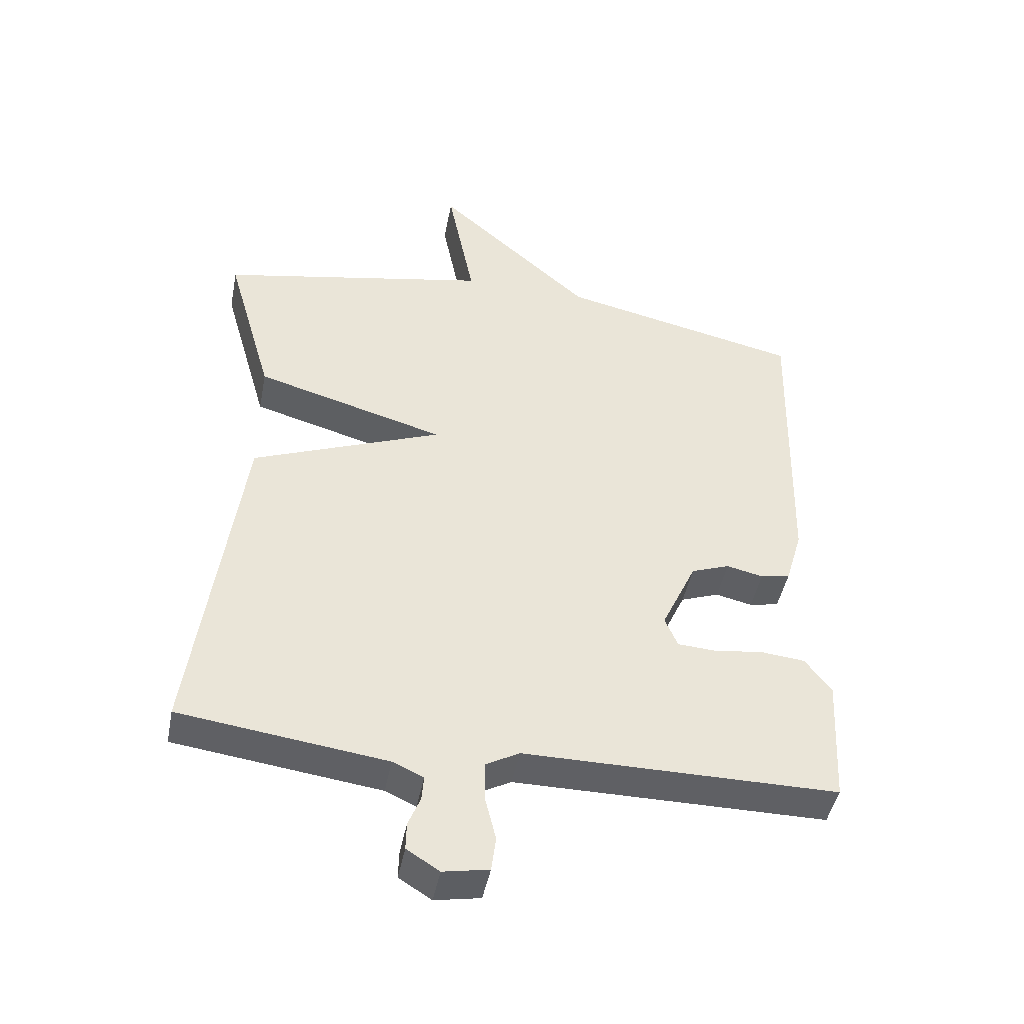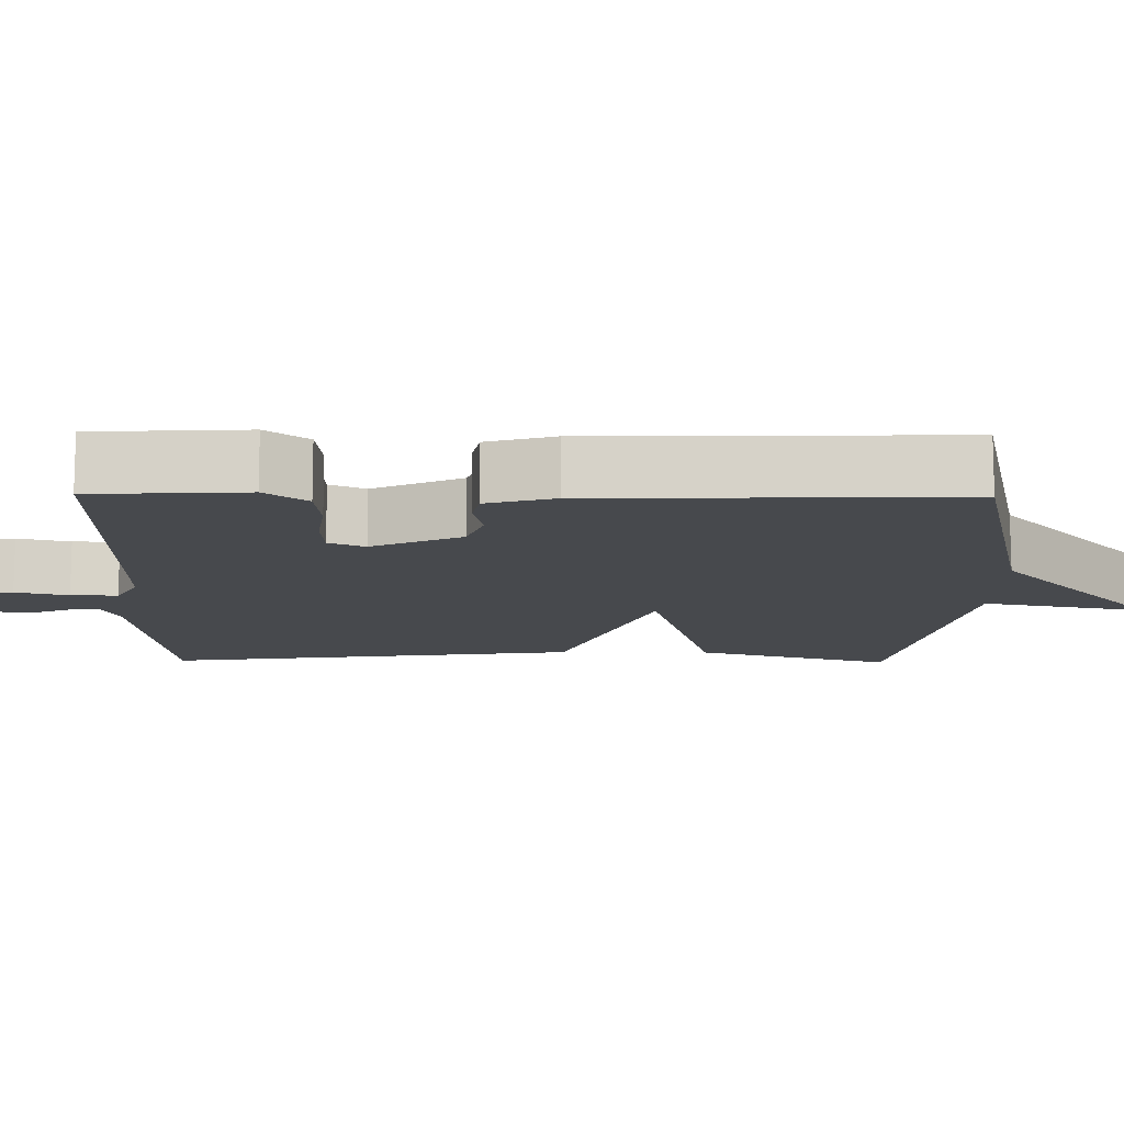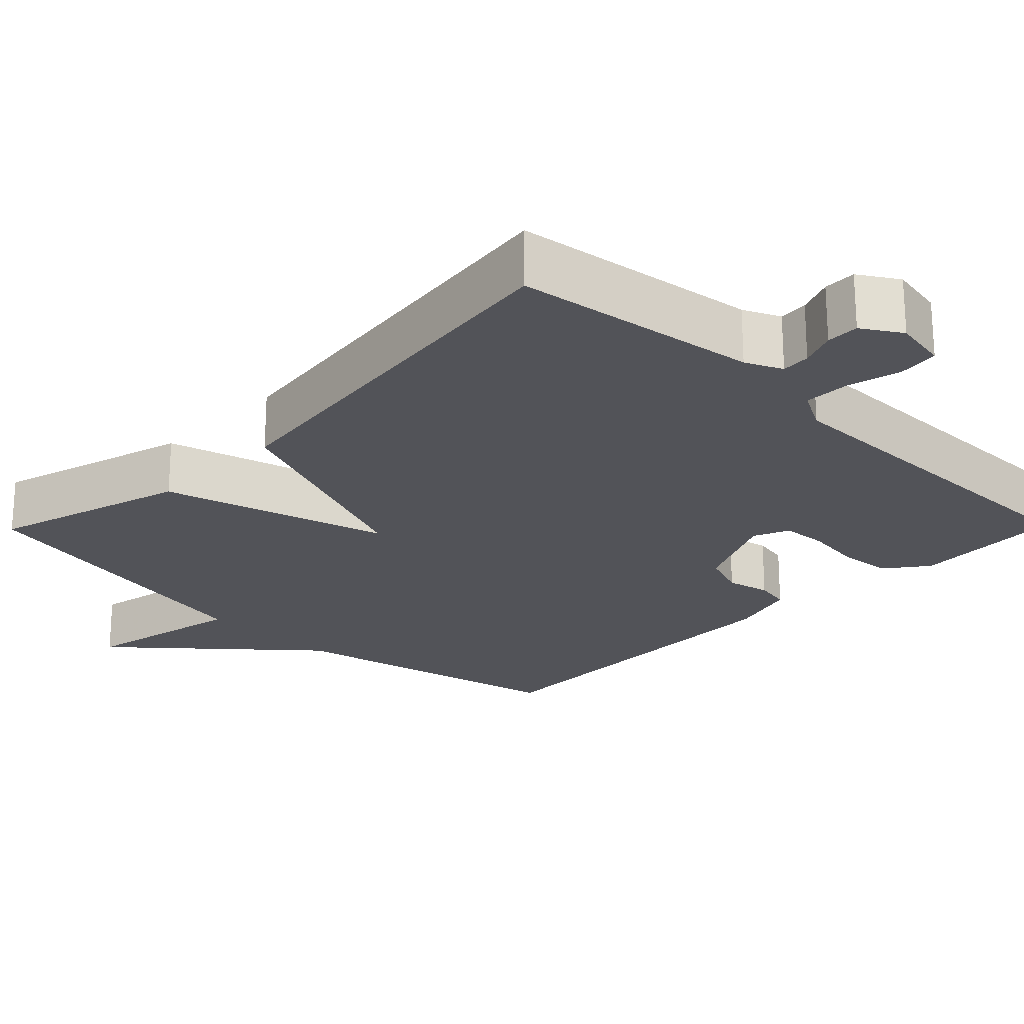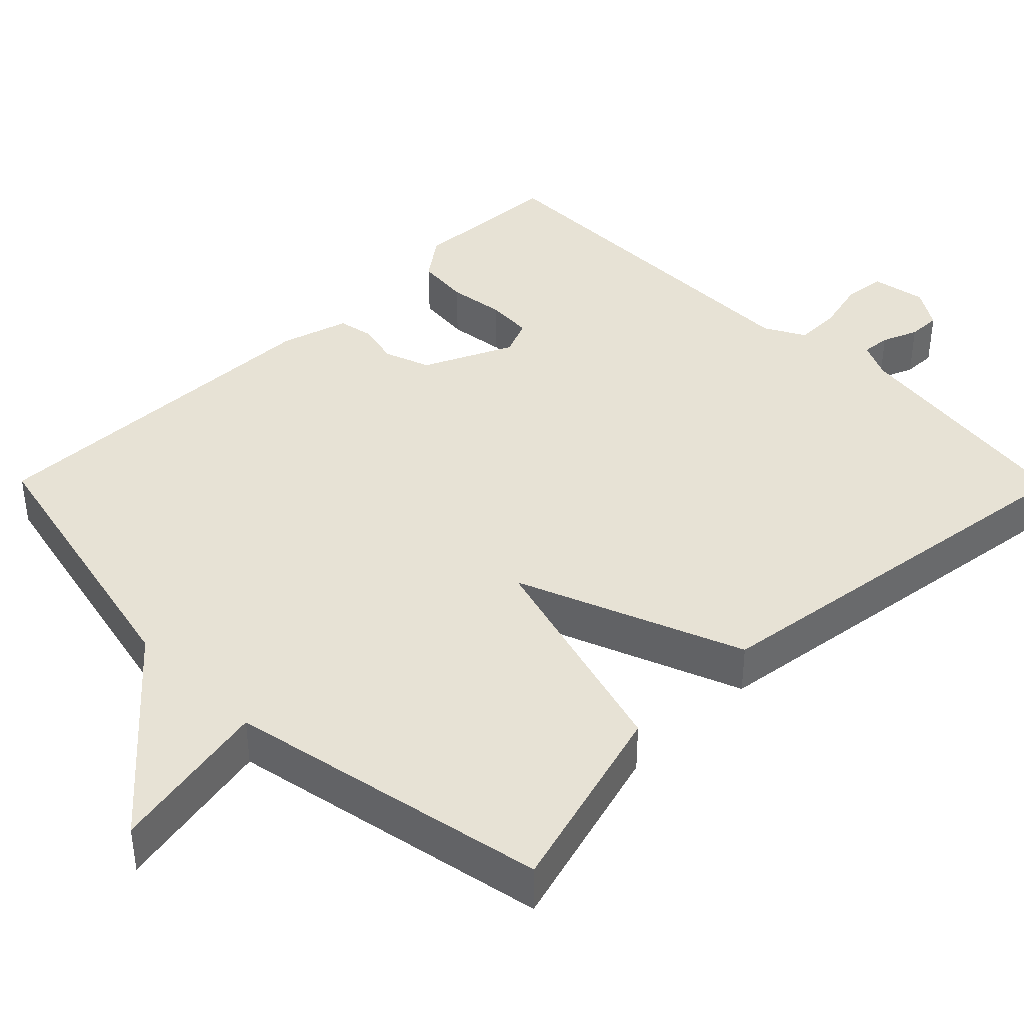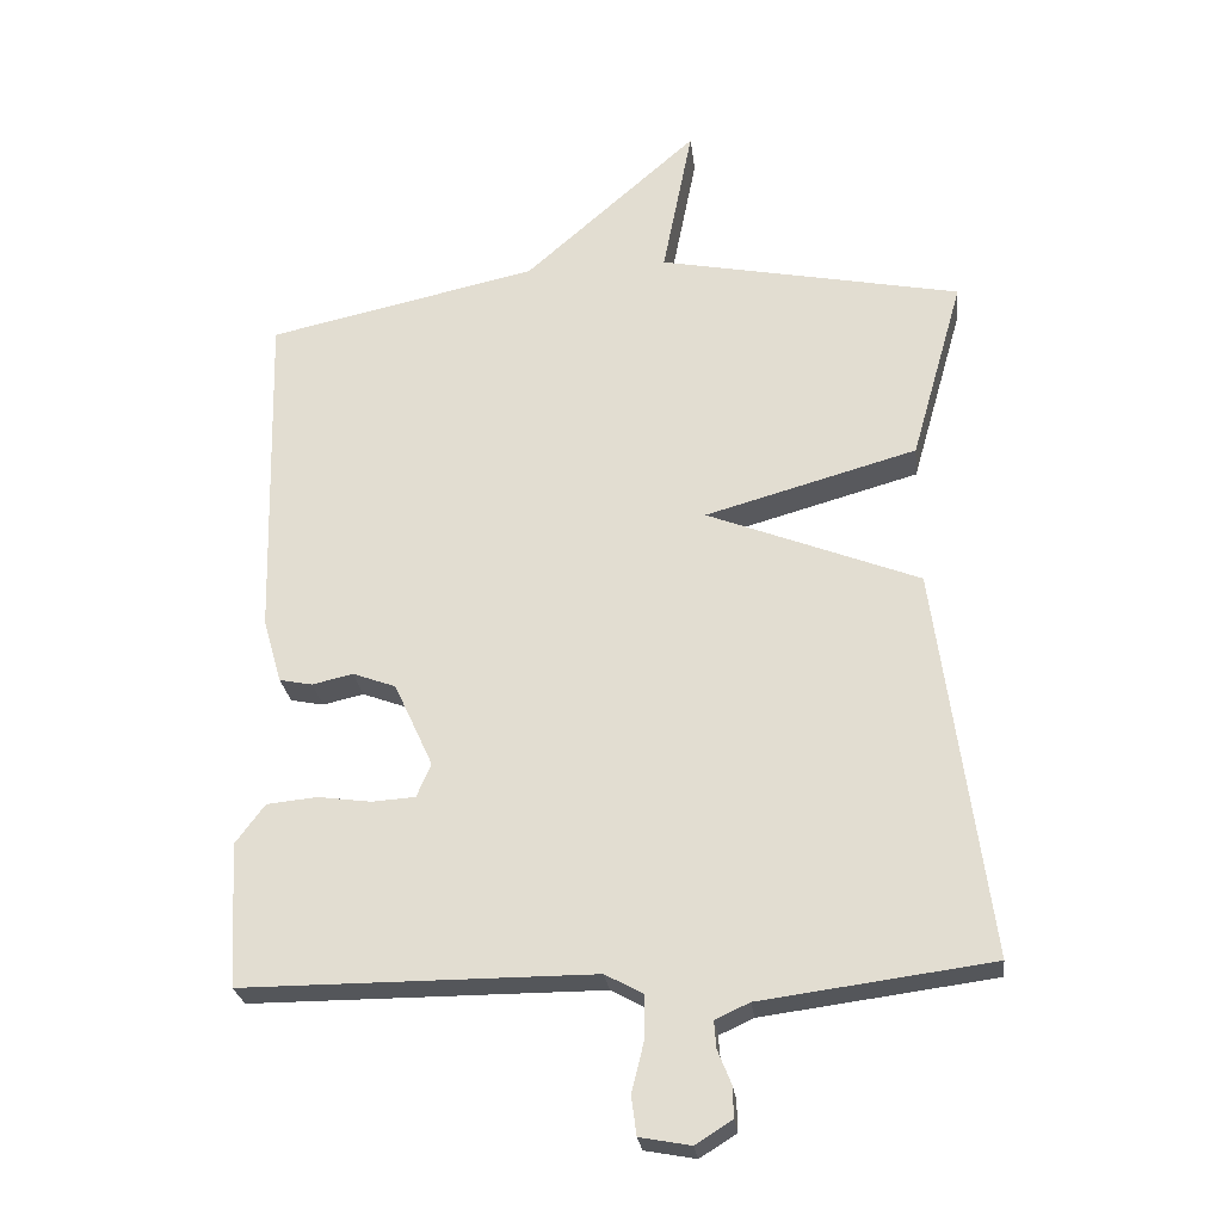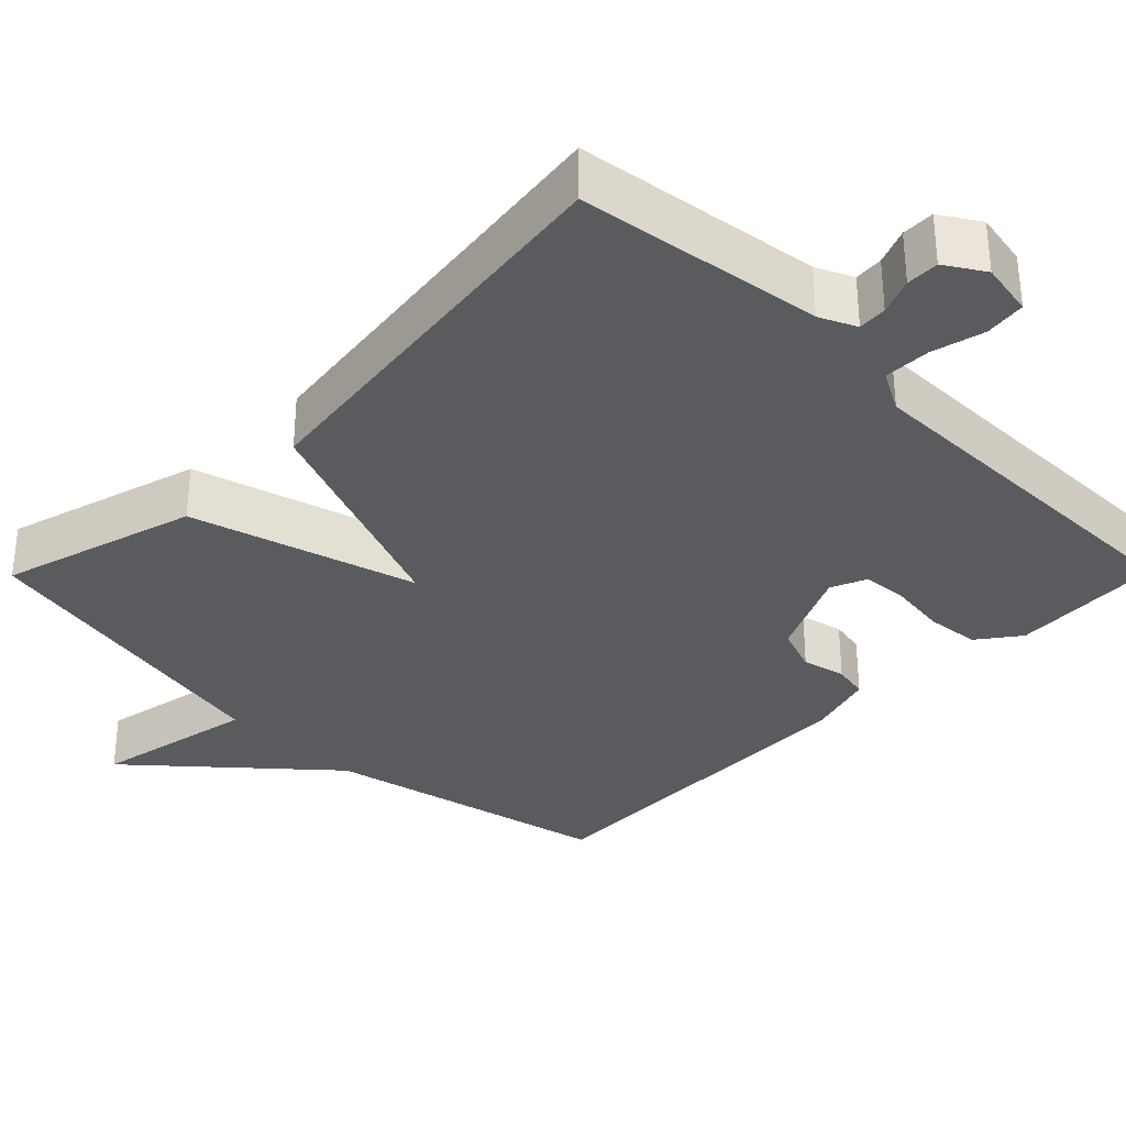
<metadata>
{"format":"obj","ext":"obj","renderer":"f3d","projection":"perspective","resolution":1024,"background":"white","views":[{"elev":-45.0,"azim":169.1,"up":"+Z"},{"elev":-12.4,"azim":-90.8,"up":"+Y"},{"elev":-22.7,"azim":135.6,"up":"+Y"},{"elev":40.5,"azim":45.3,"up":"+Y"},{"elev":-25.7,"azim":6.7,"up":"+Z"},{"elev":-33.4,"azim":135.4,"up":"+Y"}]}
</metadata>
<code>
v -0.5 0.07 -0.5
v -0.511 0.07 -0.299
v -0.47 0.07 -0.244
v -0.4 0.07 -0.237
v -0.325 0.07 -0.247
v -0.265 0.07 -0.243
v -0.245 0.07 -0.196
v -0.299 0.07 -0.079
v -0.359 0.07 -0.057
v -0.416 0.07 -0.07
v -0.462 0.07 -0.061
v -0.488 0.07 0.028
v -0.5 0.07 0.5
v -0.123 0.07 0.583
v 0.119 0.07 0.797
v 0.077 0.07 0.583
v 0.5 0.07 0.5
v 0.427 0.07 0.244
v 0.131 0.07 0.16
v 0.427 0.07 0.044
v 0.5 0.07 -0.5
v 0.178 0.07 -0.543
v 0.13 0.07 -0.565
v 0.133 0.07 -0.603
v 0.152 0.07 -0.65
v 0.153 0.07 -0.693
v 0.102 0.07 -0.725
v 0.031 0.07 -0.712
v 0.024 0.07 -0.658
v 0.041 0.07 -0.589
v 0.042 0.07 -0.528
v -0.011 0.07 -0.499
v -0.5 0 -0.5
v -0.511 0 -0.299
v -0.47 0 -0.244
v -0.4 0 -0.237
v -0.325 0 -0.247
v -0.265 0 -0.243
v -0.245 0 -0.196
v -0.299 0 -0.079
v -0.359 0 -0.057
v -0.416 0 -0.07
v -0.462 0 -0.061
v -0.488 0 0.028
v -0.5 0 0.5
v -0.123 0 0.583
v 0.119 0 0.797
v 0.077 0 0.583
v 0.5 0 0.5
v 0.427 0 0.244
v 0.131 0 0.16
v 0.427 0 0.044
v 0.5 0 -0.5
v 0.178 0 -0.543
v 0.13 0 -0.565
v 0.133 0 -0.603
v 0.152 0 -0.65
v 0.153 0 -0.693
v 0.102 0 -0.725
v 0.031 0 -0.712
v 0.024 0 -0.658
v 0.041 0 -0.589
v 0.042 0 -0.528
v -0.011 0 -0.499
f 28 29 30
f 27 28 30
f 26 27 30
f 25 26 30
f 24 25 30
f 23 24 30 31
f 22 23 31 32
f 21 22 32
f 20 21 32
f 19 20 32
f 16 17 18 19
f 14 15 16
f 14 16 19
f 13 14 19
f 12 13 19
f 11 12 19
f 10 11 19
f 9 10 19
f 8 9 19
f 7 8 19 32
f 3 4 5
f 2 3 5
f 1 2 5
f 32 1 5
f 32 5 6
f 6 7 32
f 62 61 60
f 62 60 59
f 62 59 58
f 62 58 57
f 62 57 56
f 63 62 56 55
f 64 63 55 54
f 64 54 53
f 64 53 52
f 64 52 51
f 51 50 49 48
f 48 47 46
f 51 48 46
f 51 46 45
f 51 45 44
f 51 44 43
f 51 43 42
f 51 42 41
f 51 41 40
f 64 51 40 39
f 37 36 35
f 37 35 34
f 37 34 33
f 37 33 64
f 38 37 64
f 64 39 38
f 1 33 34 2
f 2 34 35 3
f 3 35 36 4
f 4 36 37 5
f 5 37 38 6
f 6 38 39 7
f 7 39 40 8
f 8 40 41 9
f 9 41 42 10
f 10 42 43 11
f 11 43 44 12
f 12 44 45 13
f 13 45 46 14
f 14 46 47 15
f 15 47 48 16
f 16 48 49 17
f 17 49 50 18
f 18 50 51 19
f 19 51 52 20
f 20 52 53 21
f 21 53 54 22
f 22 54 55 23
f 23 55 56 24
f 24 56 57 25
f 25 57 58 26
f 26 58 59 27
f 27 59 60 28
f 28 60 61 29
f 29 61 62 30
f 30 62 63 31
f 31 63 64 32
f 32 64 33 1

</code>
